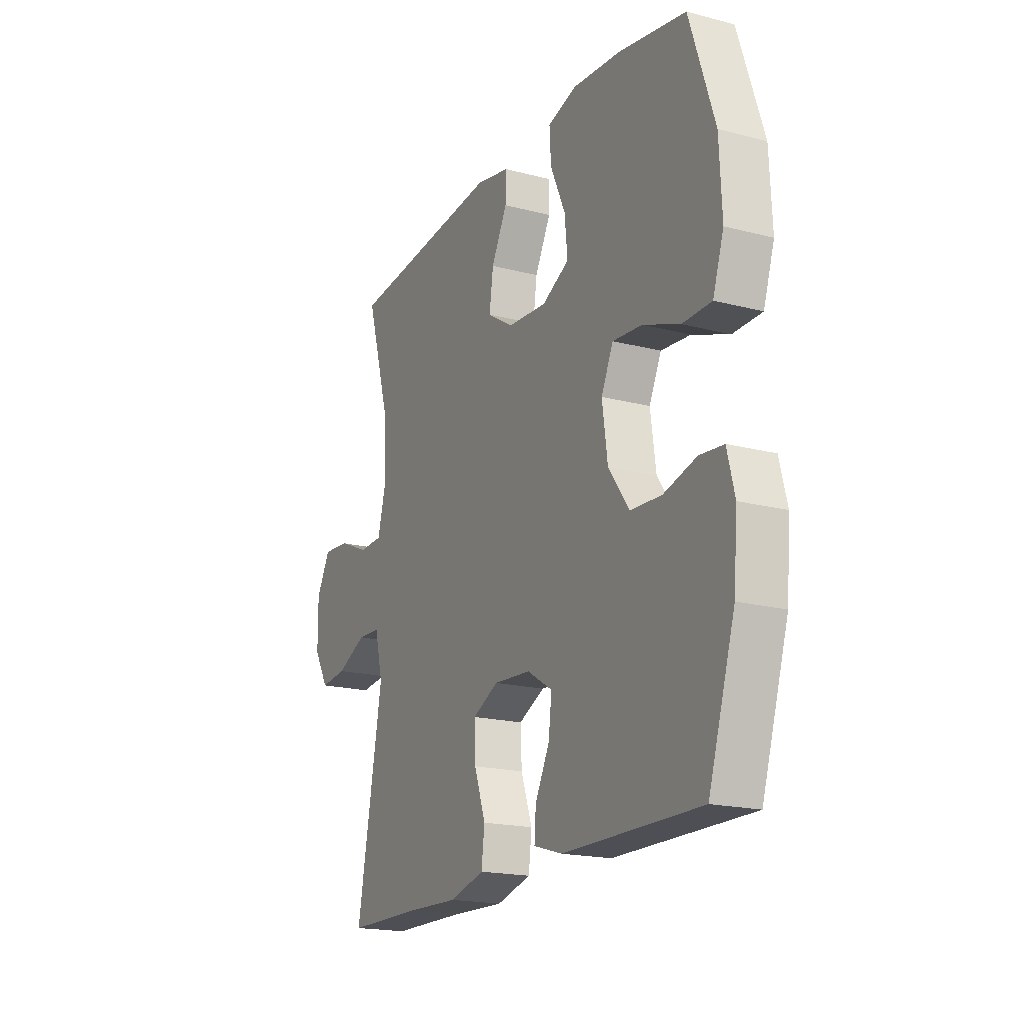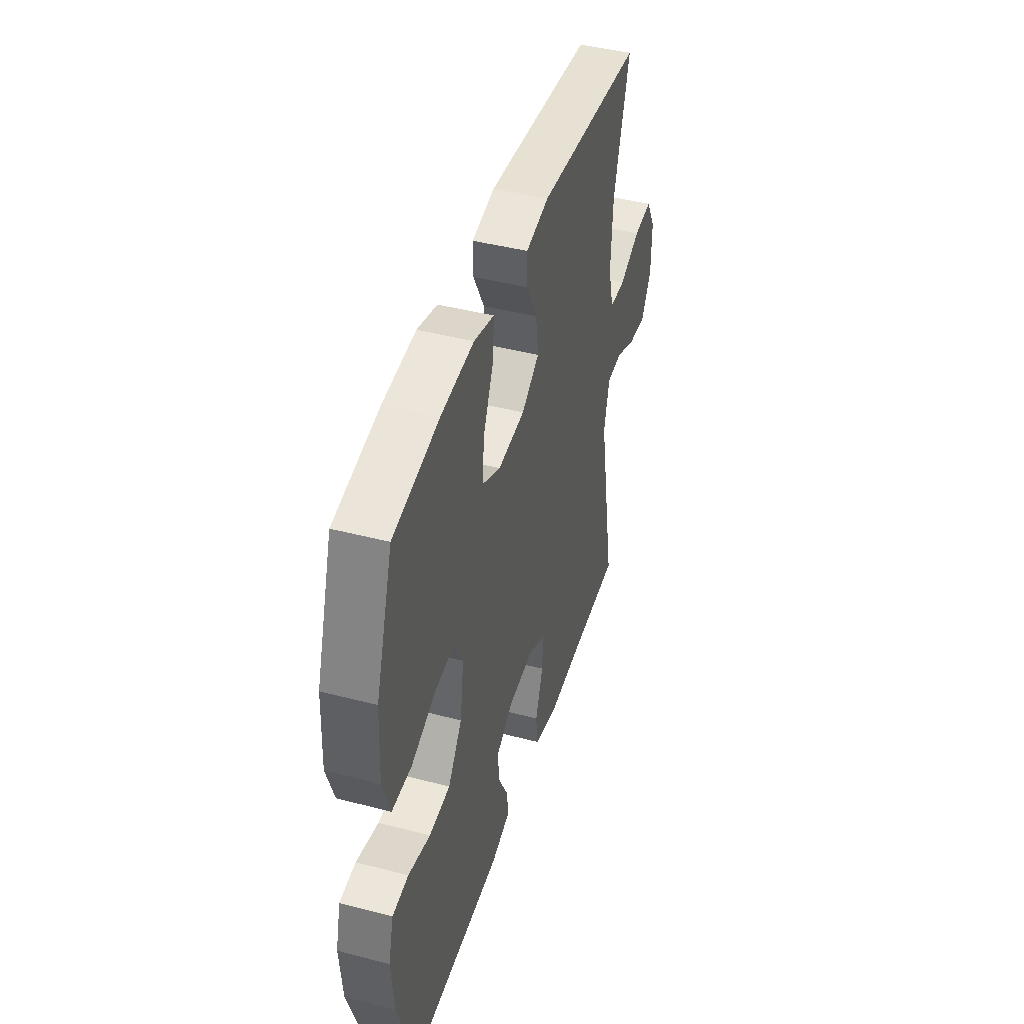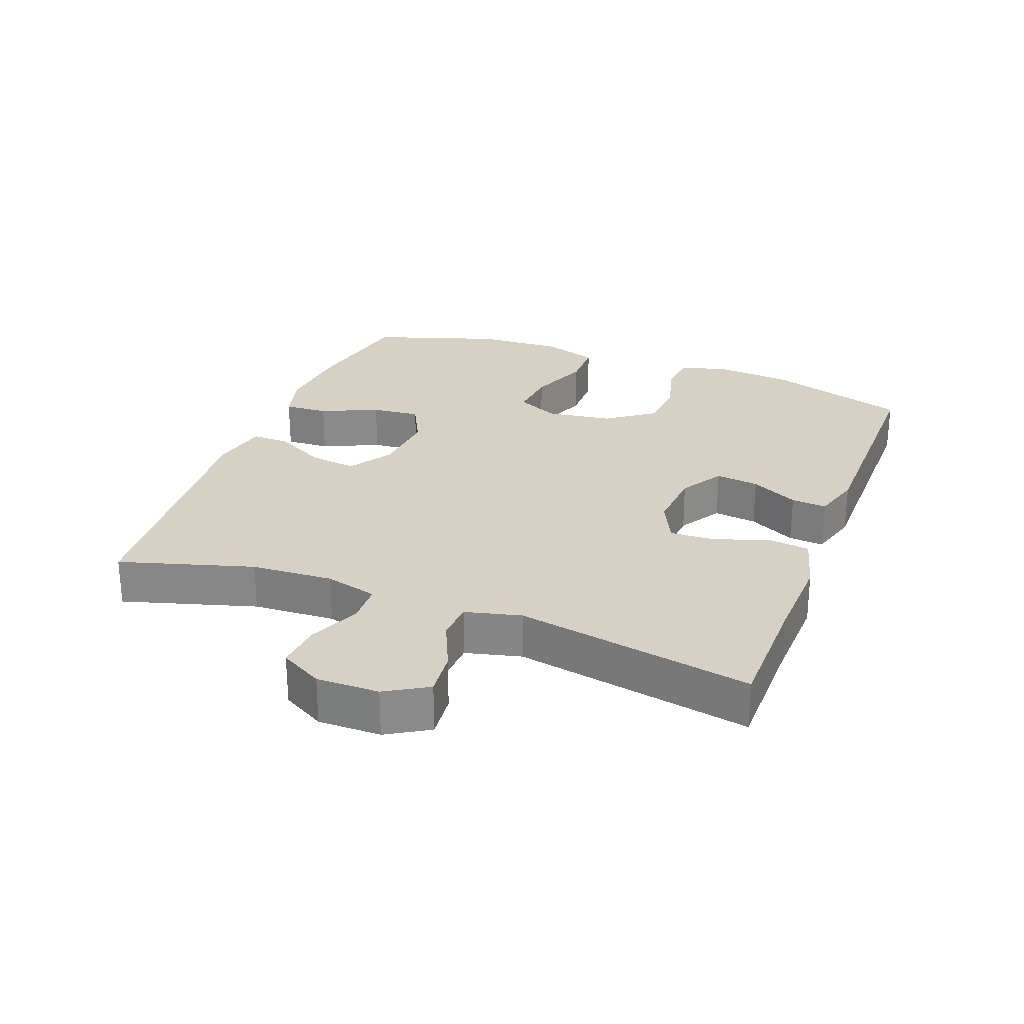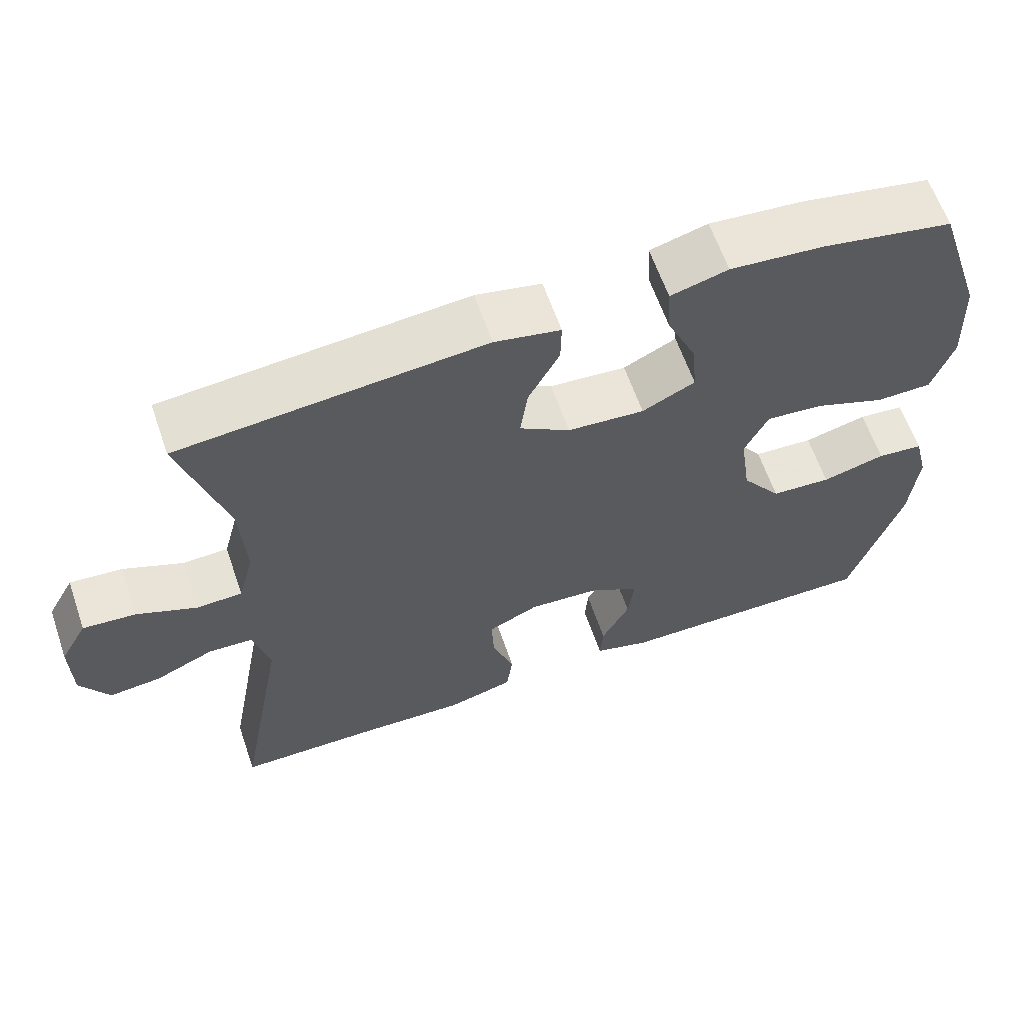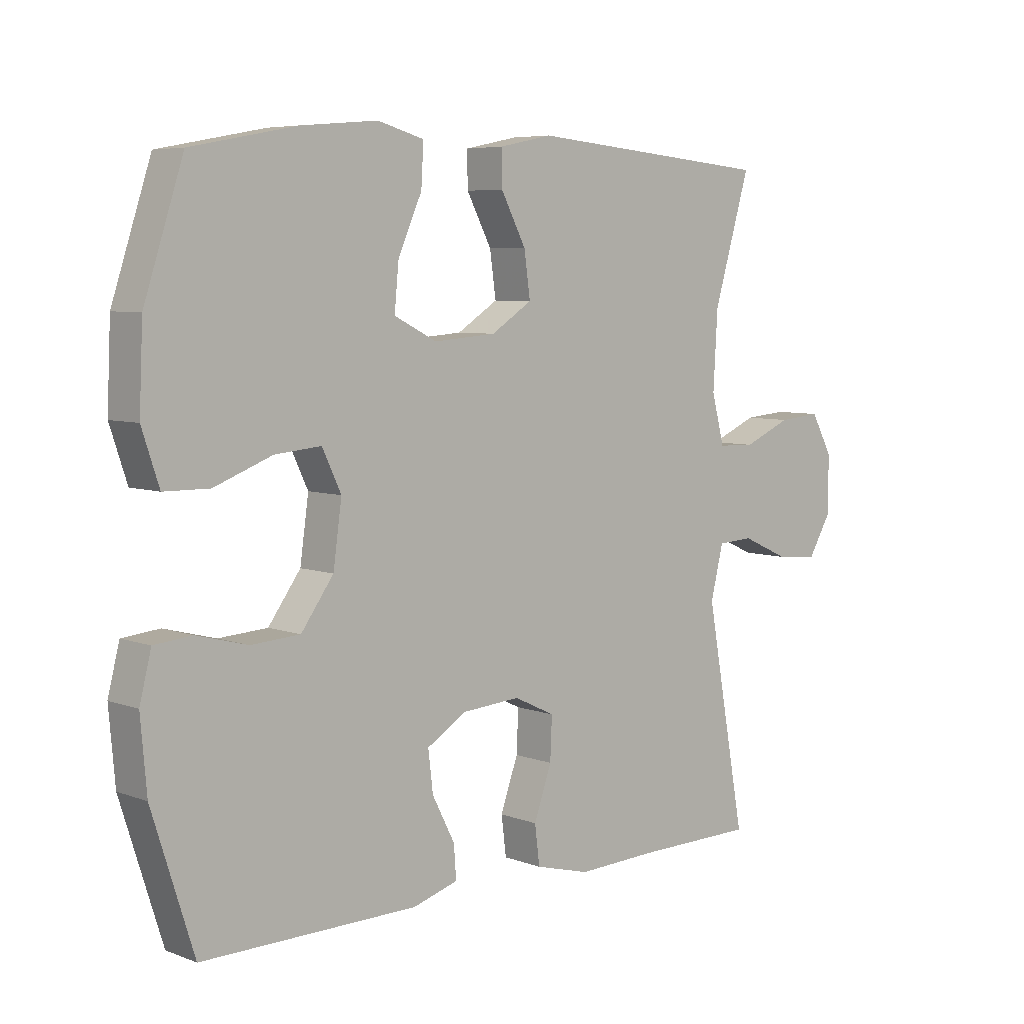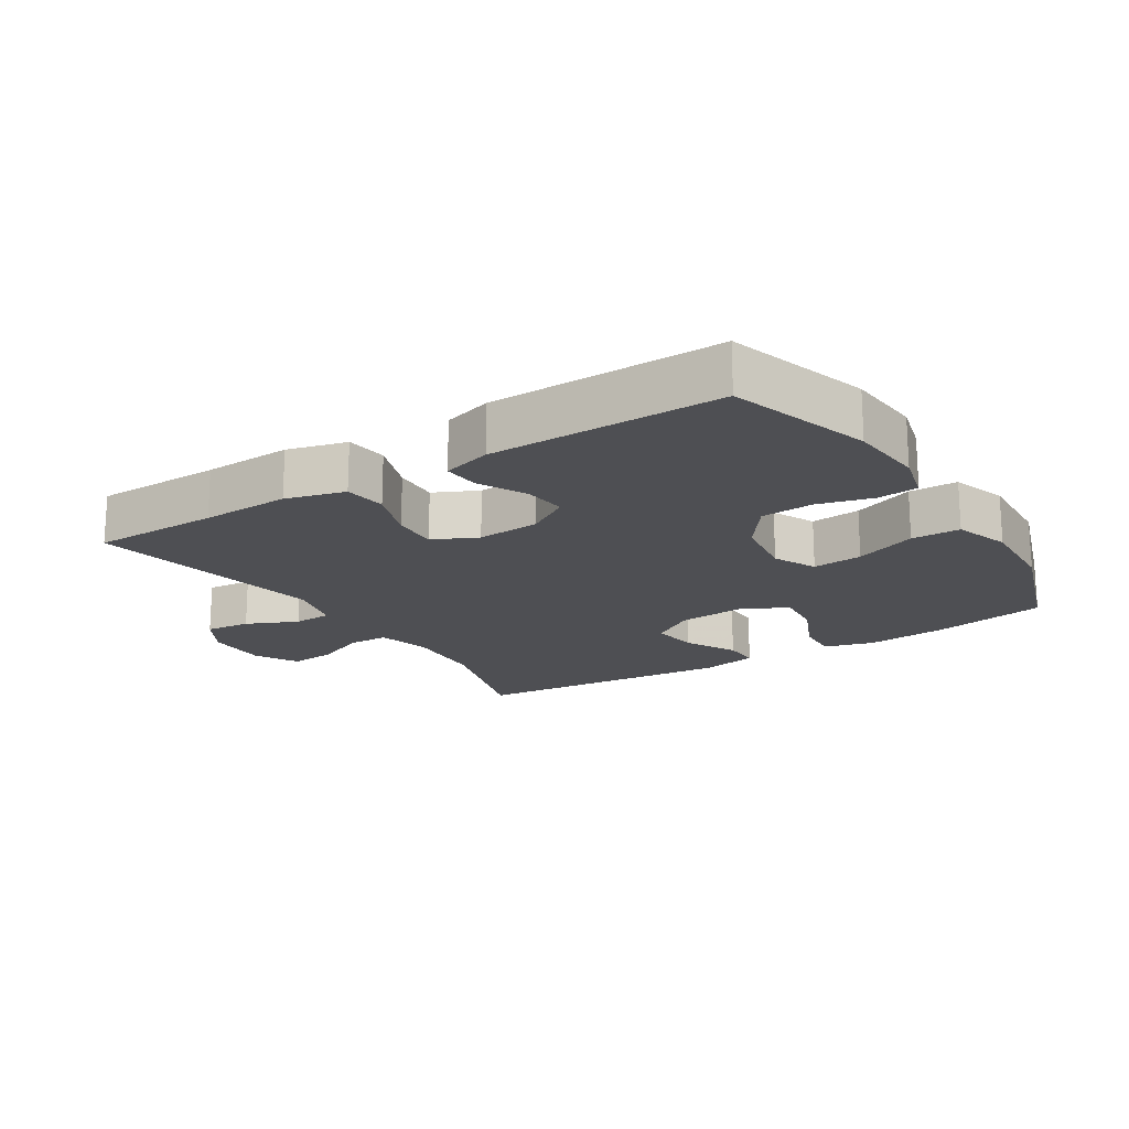
<metadata>
{"format":"obj","ext":"obj","renderer":"f3d","projection":"perspective","resolution":1024,"background":"white","views":[{"elev":-18.9,"azim":-116.3,"up":"+Z"},{"elev":43.9,"azim":-73.0,"up":"+Z"},{"elev":26.8,"azim":110.8,"up":"+Y"},{"elev":62.3,"azim":161.0,"up":"+Z"},{"elev":6.2,"azim":-42.4,"up":"+Z"},{"elev":-18.2,"azim":-147.7,"up":"+Y"}]}
</metadata>
<code>
v -0.5 0.07 0.5
v -0.327 0.07 0.533
v -0.203 0.07 0.544
v -0.127 0.07 0.523
v -0.131 0.07 0.456
v -0.17 0.07 0.369
v -0.177 0.07 0.295
v -0.107 0.07 0.26
v -0.005 0.07 0.268
v 0.062 0.07 0.311
v 0.052 0.07 0.383
v 0.011 0.07 0.461
v 0.01 0.07 0.518
v 0.097 0.07 0.536
v 0.5 0.07 0.5
v 0.44 0.07 0.297
v 0.433 0.07 0.172
v 0.454 0.07 0.092
v 0.515 0.07 0.09
v 0.594 0.07 0.124
v 0.664 0.07 0.13
v 0.7 0.07 0.065
v 0.699 0.07 -0.03
v 0.661 0.07 -0.094
v 0.592 0.07 -0.087
v 0.514 0.07 -0.052
v 0.455 0.07 -0.055
v 0.434 0.07 -0.14
v 0.5 0.07 -0.5
v 0.306 0.07 -0.502
v 0.171 0.07 -0.507
v 0.081 0.07 -0.483
v 0.073 0.07 -0.419
v 0.102 0.07 -0.337
v 0.105 0.07 -0.268
v 0.038 0.07 -0.236
v -0.058 0.07 -0.243
v -0.123 0.07 -0.283
v -0.115 0.07 -0.349
v -0.078 0.07 -0.421
v -0.074 0.07 -0.475
v -0.148 0.07 -0.497
v -0.5 0.07 -0.5
v -0.568 0.07 -0.285
v -0.578 0.07 -0.17
v -0.559 0.07 -0.095
v -0.498 0.07 -0.089
v -0.414 0.07 -0.111
v -0.334 0.07 -0.106
v -0.281 0.07 -0.033
v -0.267 0.07 0.067
v -0.298 0.07 0.132
v -0.374 0.07 0.125
v -0.468 0.07 0.089
v -0.542 0.07 0.09
v -0.57 0.07 0.174
v -0.564 0.07 0.305
v -0.5 0 0.5
v -0.327 0 0.533
v -0.203 0 0.544
v -0.127 0 0.523
v -0.131 0 0.456
v -0.17 0 0.369
v -0.177 0 0.295
v -0.107 0 0.26
v -0.005 0 0.268
v 0.062 0 0.311
v 0.052 0 0.383
v 0.011 0 0.461
v 0.01 0 0.518
v 0.097 0 0.536
v 0.5 0 0.5
v 0.44 0 0.297
v 0.433 0 0.172
v 0.454 0 0.092
v 0.515 0 0.09
v 0.594 0 0.124
v 0.664 0 0.13
v 0.7 0 0.065
v 0.699 0 -0.03
v 0.661 0 -0.094
v 0.592 0 -0.087
v 0.514 0 -0.052
v 0.455 0 -0.055
v 0.434 0 -0.14
v 0.5 0 -0.5
v 0.306 0 -0.502
v 0.171 0 -0.507
v 0.081 0 -0.483
v 0.073 0 -0.419
v 0.102 0 -0.337
v 0.105 0 -0.268
v 0.038 0 -0.236
v -0.058 0 -0.243
v -0.123 0 -0.283
v -0.115 0 -0.349
v -0.078 0 -0.421
v -0.074 0 -0.475
v -0.148 0 -0.497
v -0.5 0 -0.5
v -0.568 0 -0.285
v -0.578 0 -0.17
v -0.559 0 -0.095
v -0.498 0 -0.089
v -0.414 0 -0.111
v -0.334 0 -0.106
v -0.281 0 -0.033
v -0.267 0 0.067
v -0.298 0 0.132
v -0.374 0 0.125
v -0.468 0 0.089
v -0.542 0 0.09
v -0.57 0 0.174
v -0.564 0 0.305
f 4 5 6
f 3 4 6
f 2 3 6
f 1 2 6
f 57 1 6
f 56 57 6
f 55 56 6
f 54 55 6
f 53 54 6
f 52 53 6 7
f 51 52 7 8
f 50 51 8 9
f 49 50 9 10
f 46 47 48
f 45 46 48
f 44 45 48
f 43 44 48
f 42 43 48
f 41 42 48
f 40 41 48
f 39 40 48
f 38 39 48 49
f 37 38 49 10
f 32 33 34
f 31 32 34
f 30 31 34
f 30 34 35
f 29 30 35
f 28 29 35
f 27 28 35 36
f 24 25 26
f 23 24 26
f 22 23 26
f 21 22 26
f 20 21 26
f 19 20 26
f 18 19 26 27
f 36 37 10
f 27 36 10
f 18 27 10
f 17 18 10
f 14 15 16
f 13 14 16
f 12 13 16
f 11 12 16
f 10 11 16 17
f 63 62 61
f 63 61 60
f 63 60 59
f 63 59 58
f 63 58 114
f 63 114 113
f 63 113 112
f 63 112 111
f 63 111 110
f 64 63 110 109
f 65 64 109 108
f 66 65 108 107
f 67 66 107 106
f 105 104 103
f 105 103 102
f 105 102 101
f 105 101 100
f 105 100 99
f 105 99 98
f 105 98 97
f 105 97 96
f 106 105 96 95
f 67 106 95 94
f 91 90 89
f 91 89 88
f 91 88 87
f 92 91 87
f 92 87 86
f 92 86 85
f 93 92 85 84
f 83 82 81
f 83 81 80
f 83 80 79
f 83 79 78
f 83 78 77
f 83 77 76
f 84 83 76 75
f 67 94 93
f 67 93 84
f 67 84 75
f 67 75 74
f 73 72 71
f 73 71 70
f 73 70 69
f 73 69 68
f 74 73 68 67
f 1 58 59 2
f 2 59 60 3
f 3 60 61 4
f 4 61 62 5
f 5 62 63 6
f 6 63 64 7
f 7 64 65 8
f 8 65 66 9
f 9 66 67 10
f 10 67 68 11
f 11 68 69 12
f 12 69 70 13
f 13 70 71 14
f 14 71 72 15
f 15 72 73 16
f 16 73 74 17
f 17 74 75 18
f 18 75 76 19
f 19 76 77 20
f 20 77 78 21
f 21 78 79 22
f 22 79 80 23
f 23 80 81 24
f 24 81 82 25
f 25 82 83 26
f 26 83 84 27
f 27 84 85 28
f 28 85 86 29
f 29 86 87 30
f 30 87 88 31
f 31 88 89 32
f 32 89 90 33
f 33 90 91 34
f 34 91 92 35
f 35 92 93 36
f 36 93 94 37
f 37 94 95 38
f 38 95 96 39
f 39 96 97 40
f 40 97 98 41
f 41 98 99 42
f 42 99 100 43
f 43 100 101 44
f 44 101 102 45
f 45 102 103 46
f 46 103 104 47
f 47 104 105 48
f 48 105 106 49
f 49 106 107 50
f 50 107 108 51
f 51 108 109 52
f 52 109 110 53
f 53 110 111 54
f 54 111 112 55
f 55 112 113 56
f 56 113 114 57
f 57 114 58 1

</code>
